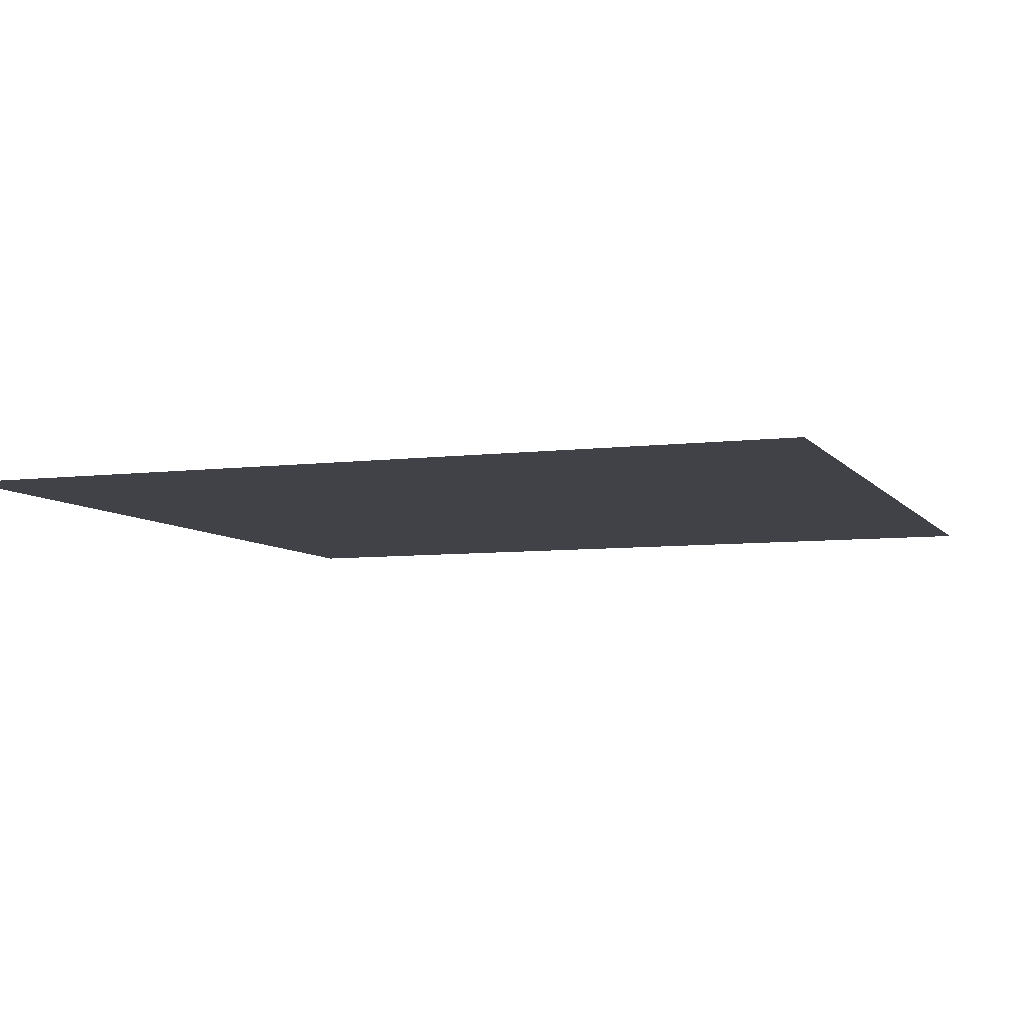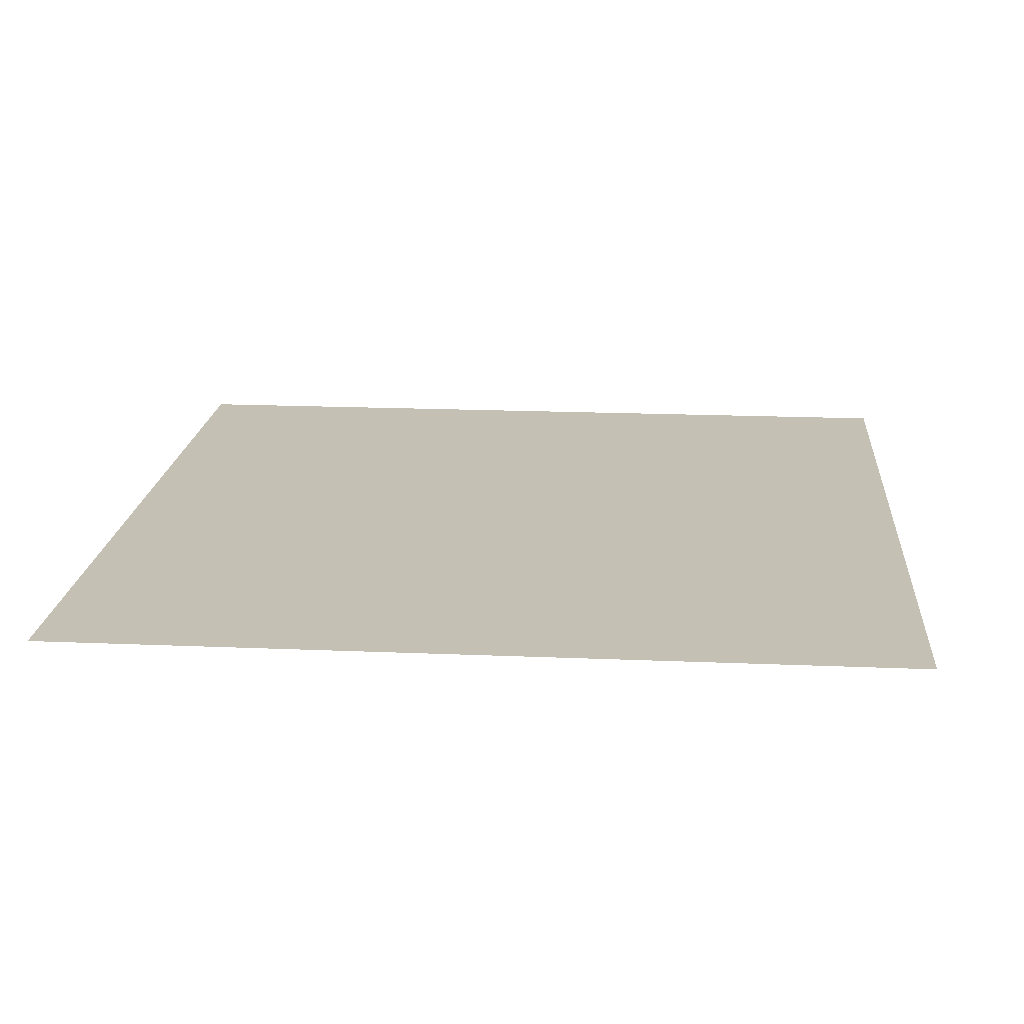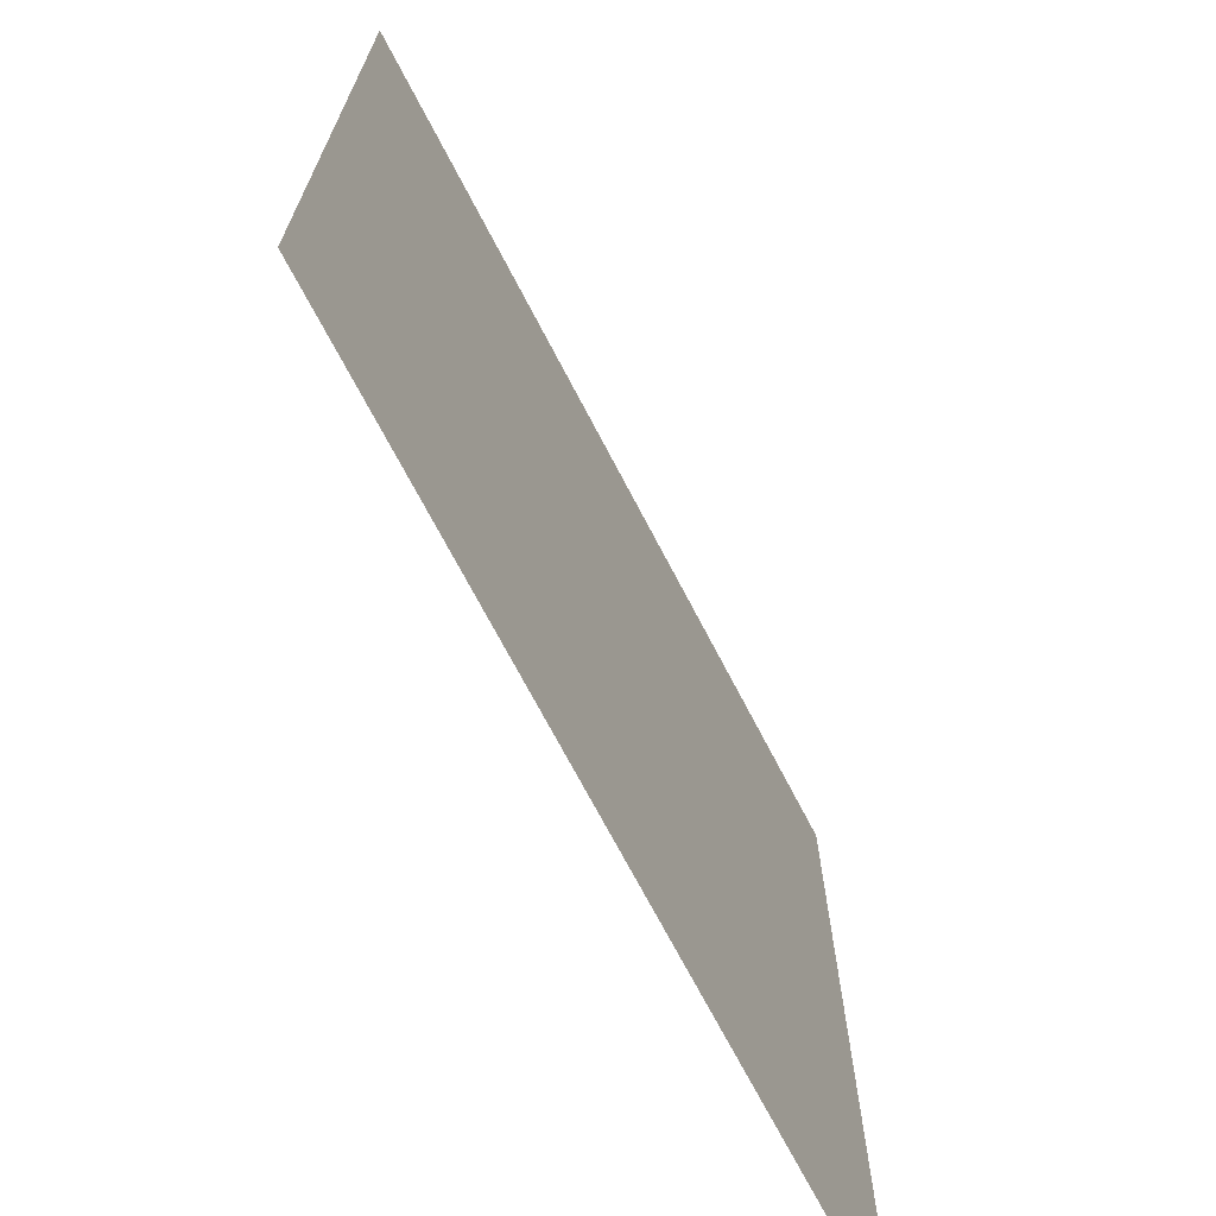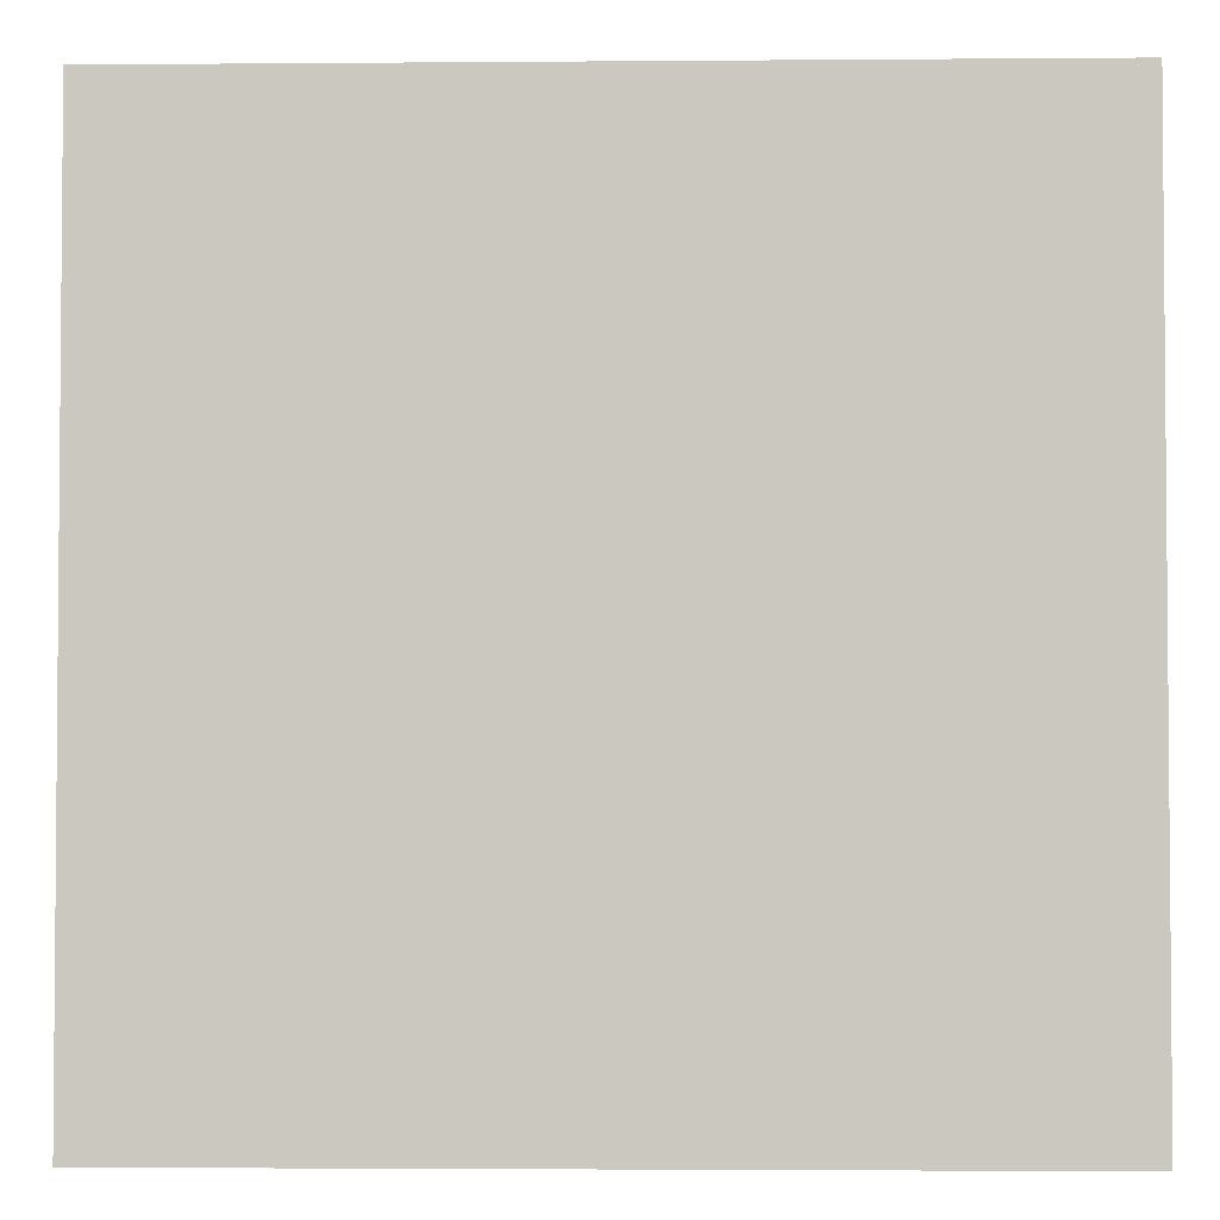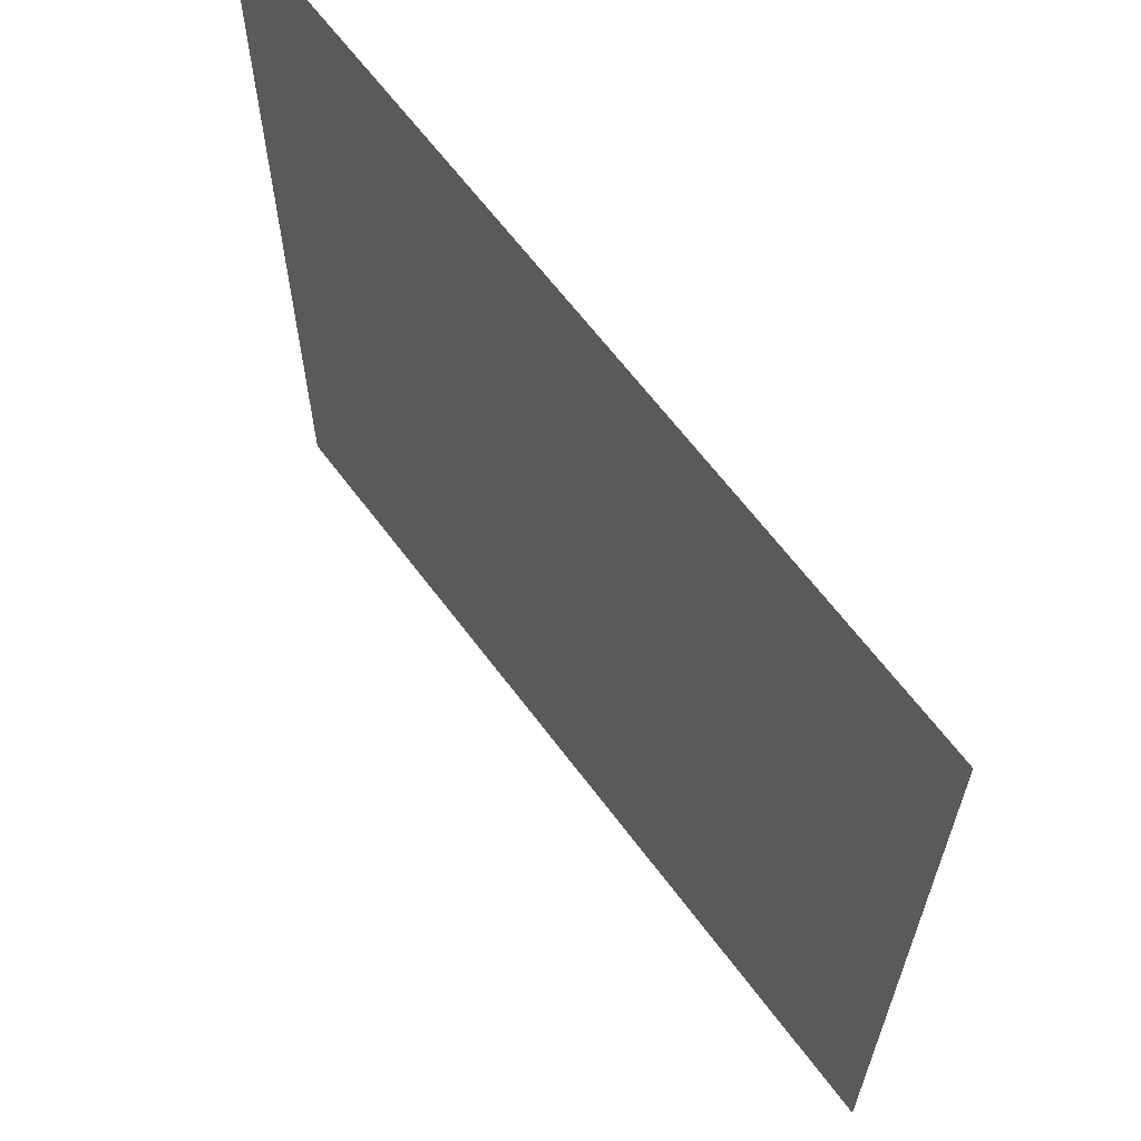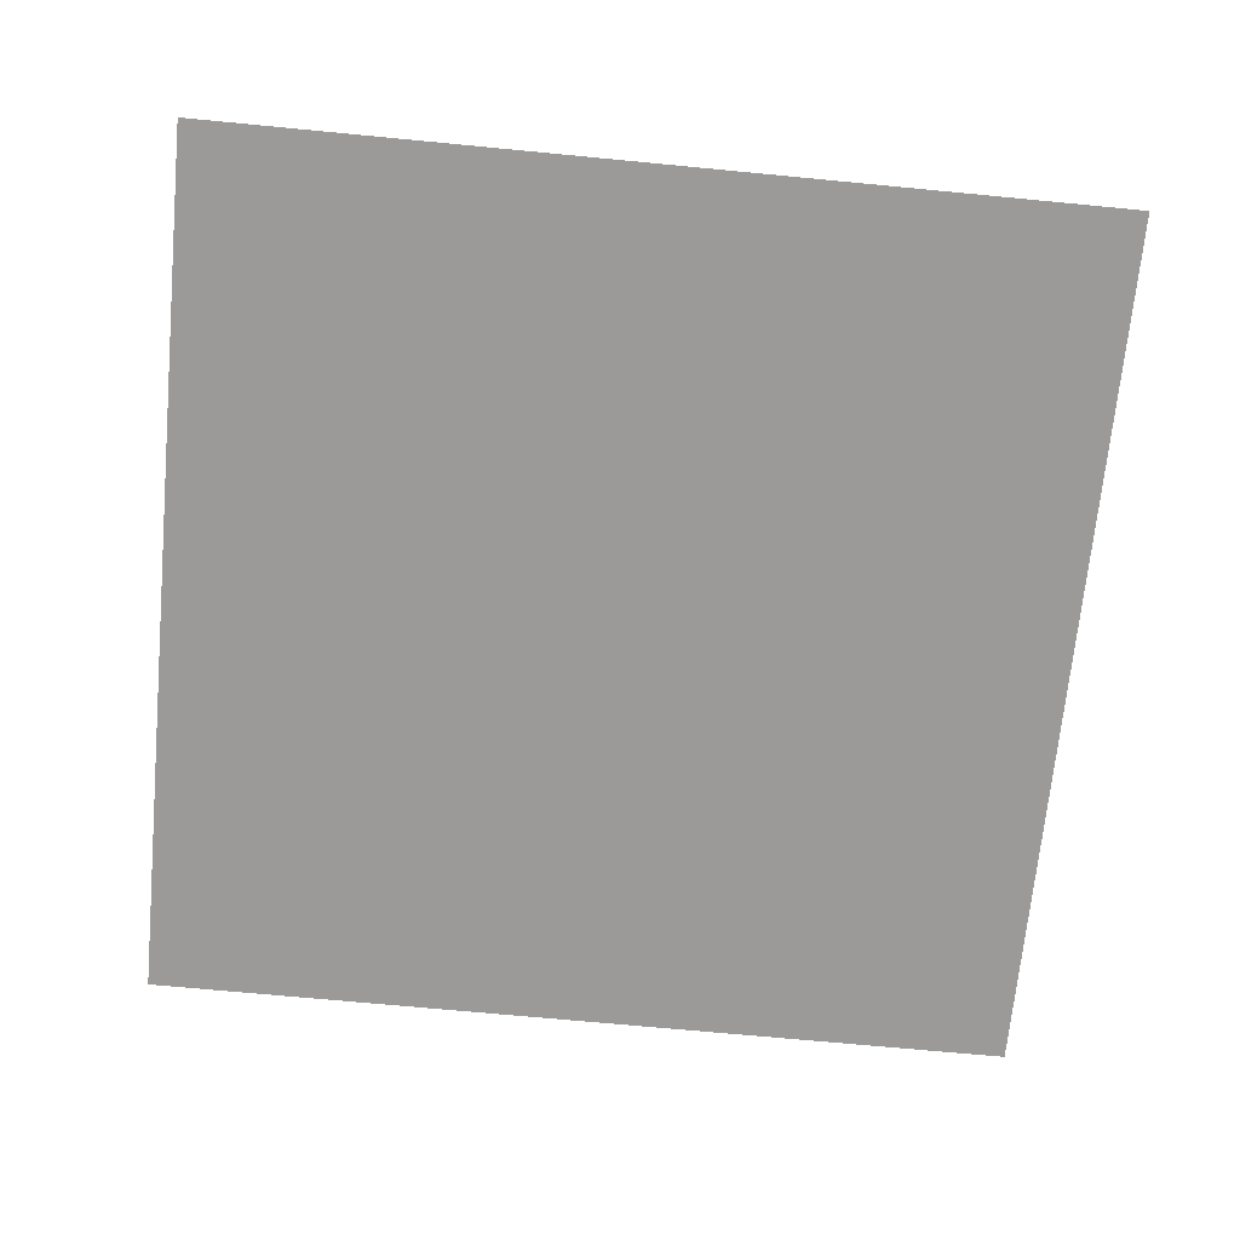
<metadata>
{"format":"obj","ext":"obj","renderer":"f3d","projection":"perspective","resolution":1024,"background":"white","views":[{"elev":-6.8,"azim":-69.8,"up":"+Y"},{"elev":18.3,"azim":-85.3,"up":"+Y"},{"elev":-70.6,"azim":-62.5,"up":"+Z"},{"elev":-3.0,"azim":-178.4,"up":"+Z"},{"elev":64.6,"azim":53.2,"up":"+Z"},{"elev":-69.5,"azim":84.5,"up":"+Y"}]}
</metadata>
<code>
v -1 0  1
v -0.8 0  1
v -0.6 0  1
v -0.4 0  1
v -0.2 0  1
v  0 0  1
v  0.2 0  1
v  0.4 0  1
v  0.6 0  1
v  0.8 0  1
v  1 0  1
v -1 0  0.8
v -0.8 0  0.8
v -0.6 0  0.8
v -0.4 0  0.8
v -0.2 0  0.8
v  0 0  0.8
v  0.2 0  0.8
v  0.4 0  0.8
v  0.6 0  0.8
v  0.8 0  0.8
v  1 0  0.8
v -1 0  0.6
v -0.8 0  0.6
v -0.6 0  0.6
v -0.4 0  0.6
v -0.2 0  0.6
v  0 0  0.6
v  0.2 0  0.6
v  0.4 0  0.6
v  0.6 0  0.6
v  0.8 0  0.6
v  1 0  0.6
v -1 0  0.4
v -0.8 0  0.4
v -0.6 0  0.4
v -0.4 0  0.4
v -0.2 0  0.4
v  0 0  0.4
v  0.2 0  0.4
v  0.4 0  0.4
v  0.6 0  0.4
v  0.8 0  0.4
v  1 0  0.4
v -1 0  0.2
v -0.8 0  0.2
v -0.6 0  0.2
v -0.4 0  0.2
v -0.2 0  0.2
v  0 0  0.2
v  0.2 0  0.2
v  0.4 0  0.2
v  0.6 0  0.2
v  0.8 0  0.2
v  1 0  0.2
v -1 0  0
v -0.8 0  0
v -0.6 0  0
v -0.4 0  0
v -0.2 0  0
v  0 0  0
v  0.2 0  0
v  0.4 0  0
v  0.6 0  0
v  0.8 0  0
v  1 0  0
v -1 0 -0.2
v -0.8 0 -0.2
v -0.6 0 -0.2
v -0.4 0 -0.2
v -0.2 0 -0.2
v  0 0 -0.2
v  0.2 0 -0.2
v  0.4 0 -0.2
v  0.6 0 -0.2
v  0.8 0 -0.2
v  1 0 -0.2
v -1 0 -0.4
v -0.8 0 -0.4
v -0.6 0 -0.4
v -0.4 0 -0.4
v -0.2 0 -0.4
v  0 0 -0.4
v  0.2 0 -0.4
v  0.4 0 -0.4
v  0.6 0 -0.4
v  0.8 0 -0.4
v  1 0 -0.4
v -1 0 -0.6
v -0.8 0 -0.6
v -0.6 0 -0.6
v -0.4 0 -0.6
v -0.2 0 -0.6
v  0 0 -0.6
v  0.2 0 -0.6
v  0.4 0 -0.6
v  0.6 0 -0.6
v  0.8 0 -0.6
v  1 0 -0.6
v -1 0 -0.8
v -0.8 0 -0.8
v -0.6 0 -0.8
v -0.4 0 -0.8
v -0.2 0 -0.8
v  0 0 -0.8
v  0.2 0 -0.8
v  0.4 0 -0.8
v  0.6 0 -0.8
v  0.8 0 -0.8
v  1 0 -0.8
v -1 0 -1
v -0.8 0 -1
v -0.6 0 -1
v -0.4 0 -1
v -0.2 0 -1
v  0 0 -1
v  0.2 0 -1
v  0.4 0 -1
v  0.6 0 -1
v  0.8 0 -1
v  1 0 -1
f 1 2 13 12
f 2 3 14 13
f 3 4 15 14
f 4 5 16 15
f 5 6 17 16
f 6 7 18 17
f 7 8 19 18
f 8 9 20 19
f 9 10 21 20
f 10 11 22 21
f 12 13 24 23
f 13 14 25 24
f 14 15 26 25
f 15 16 27 26
f 16 17 28 27
f 17 18 29 28
f 18 19 30 29
f 19 20 31 30
f 20 21 32 31
f 21 22 33 32
f 23 24 35 34
f 24 25 36 35
f 25 26 37 36
f 26 27 38 37
f 27 28 39 38
f 28 29 40 39
f 29 30 41 40
f 30 31 42 41
f 31 32 43 42
f 32 33 44 43
f 34 35 46 45
f 35 36 47 46
f 36 37 48 47
f 37 38 49 48
f 38 39 50 49
f 39 40 51 50
f 40 41 52 51
f 41 42 53 52
f 42 43 54 53
f 43 44 55 54
f 45 46 57 56
f 46 47 58 57
f 47 48 59 58
f 48 49 60 59
f 49 50 61 60
f 50 51 62 61
f 51 52 63 62
f 52 53 64 63
f 53 54 65 64
f 54 55 66 65
f 56 57 68 67
f 57 58 69 68
f 58 59 70 69
f 59 60 71 70
f 60 61 72 71
f 61 62 73 72
f 62 63 74 73
f 63 64 75 74
f 64 65 76 75
f 65 66 77 76
f 67 68 79 78
f 68 69 80 79
f 69 70 81 80
f 70 71 82 81
f 71 72 83 82
f 72 73 84 83
f 73 74 85 84
f 74 75 86 85
f 75 76 87 86
f 76 77 88 87
f 78 79 90 89
f 79 80 91 90
f 80 81 92 91
f 81 82 93 92
f 82 83 94 93
f 83 84 95 94
f 84 85 96 95
f 85 86 97 96
f 86 87 98 97
f 87 88 99 98
f 89 90 101 100
f 90 91 102 101
f 91 92 103 102
f 92 93 104 103
f 93 94 105 104
f 94 95 106 105
f 95 96 107 106
f 96 97 108 107
f 97 98 109 108
f 98 99 110 109
f 100 101 112 111
f 101 102 113 112
f 102 103 114 113
f 103 104 115 114
f 104 105 116 115
f 105 106 117 116
f 106 107 118 117
f 107 108 119 118
f 108 109 120 119
f 109 110 121 120

</code>
